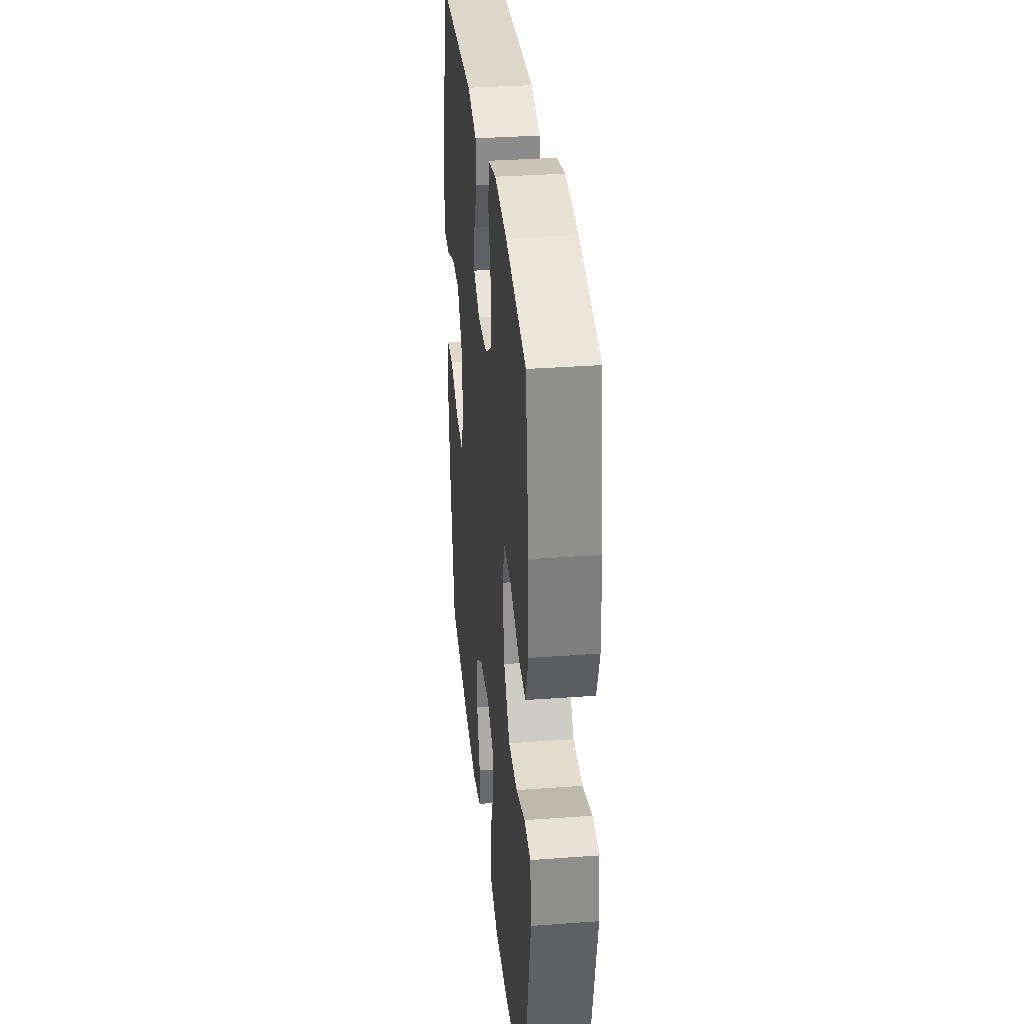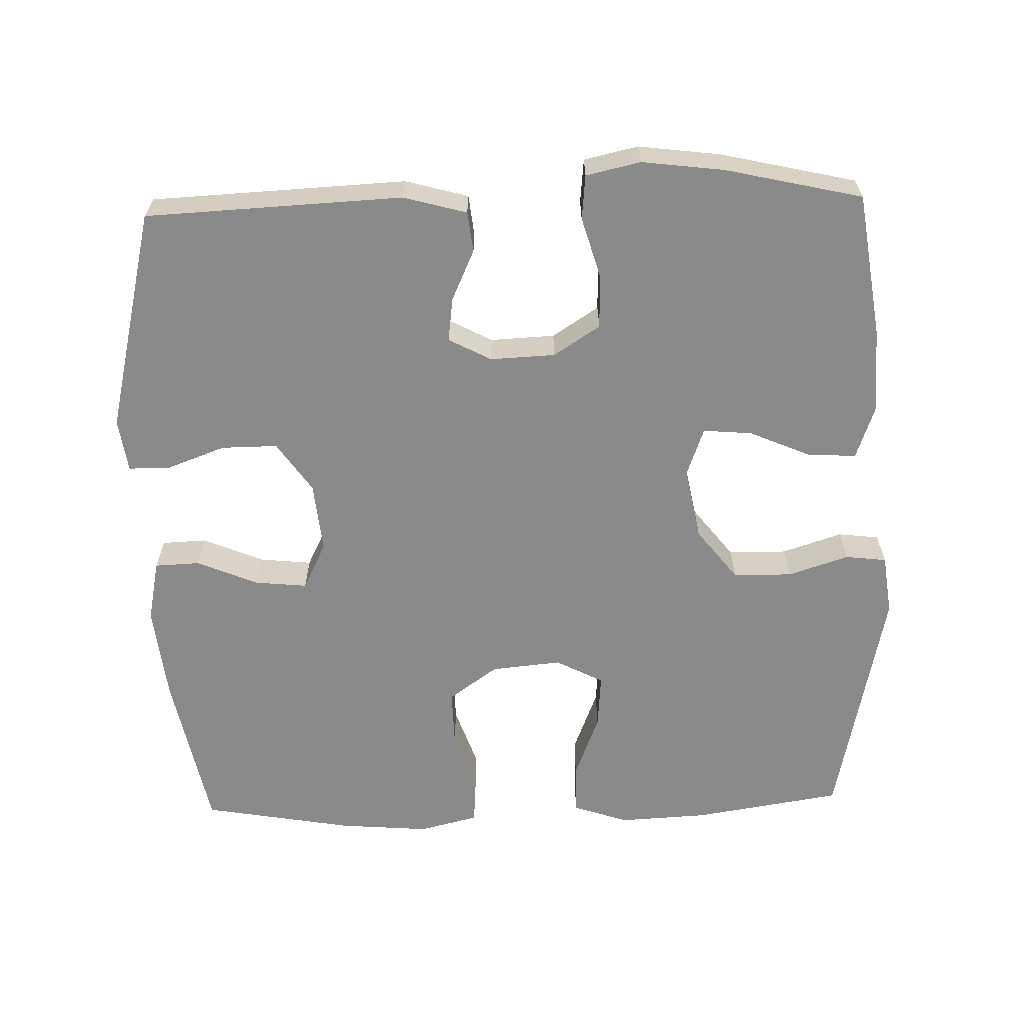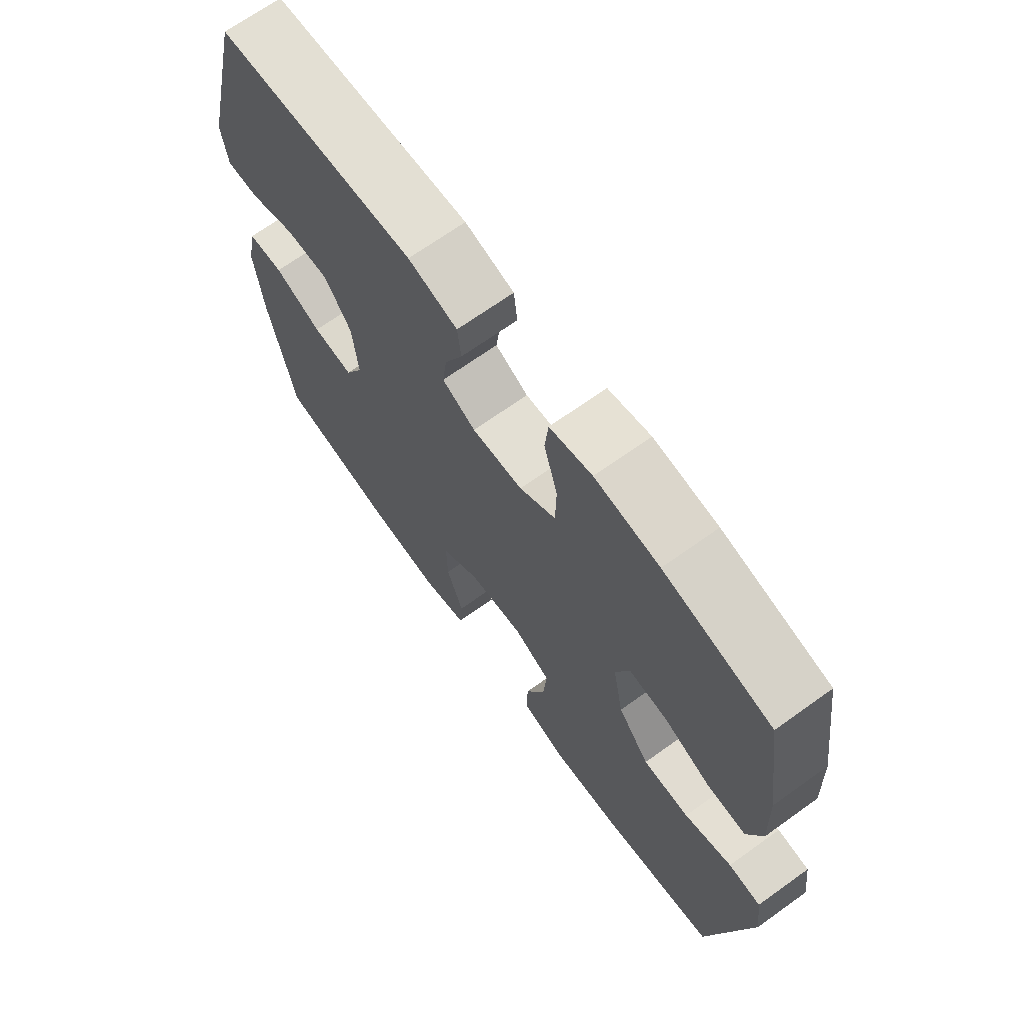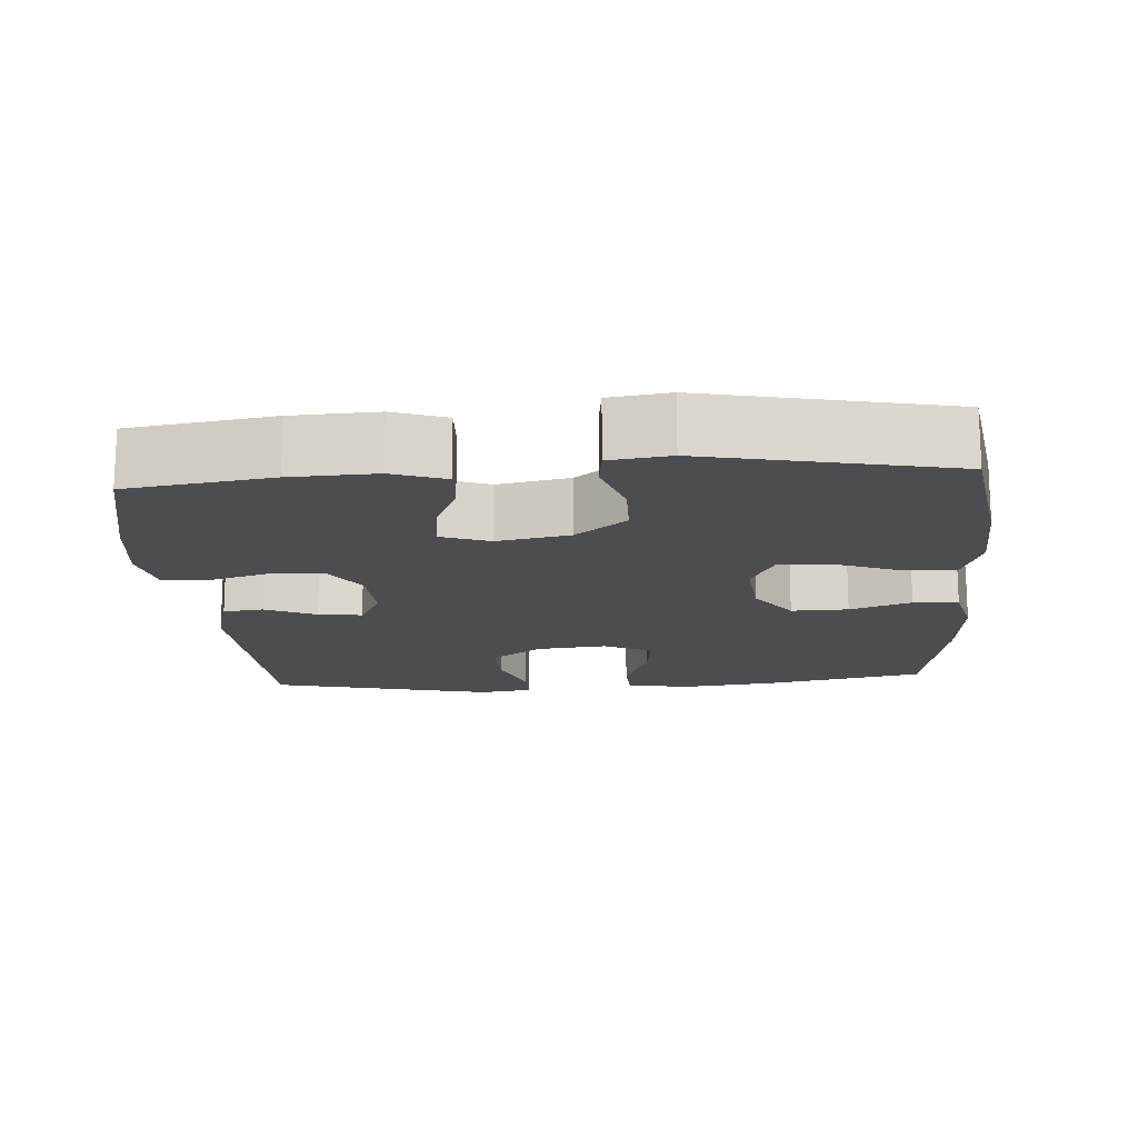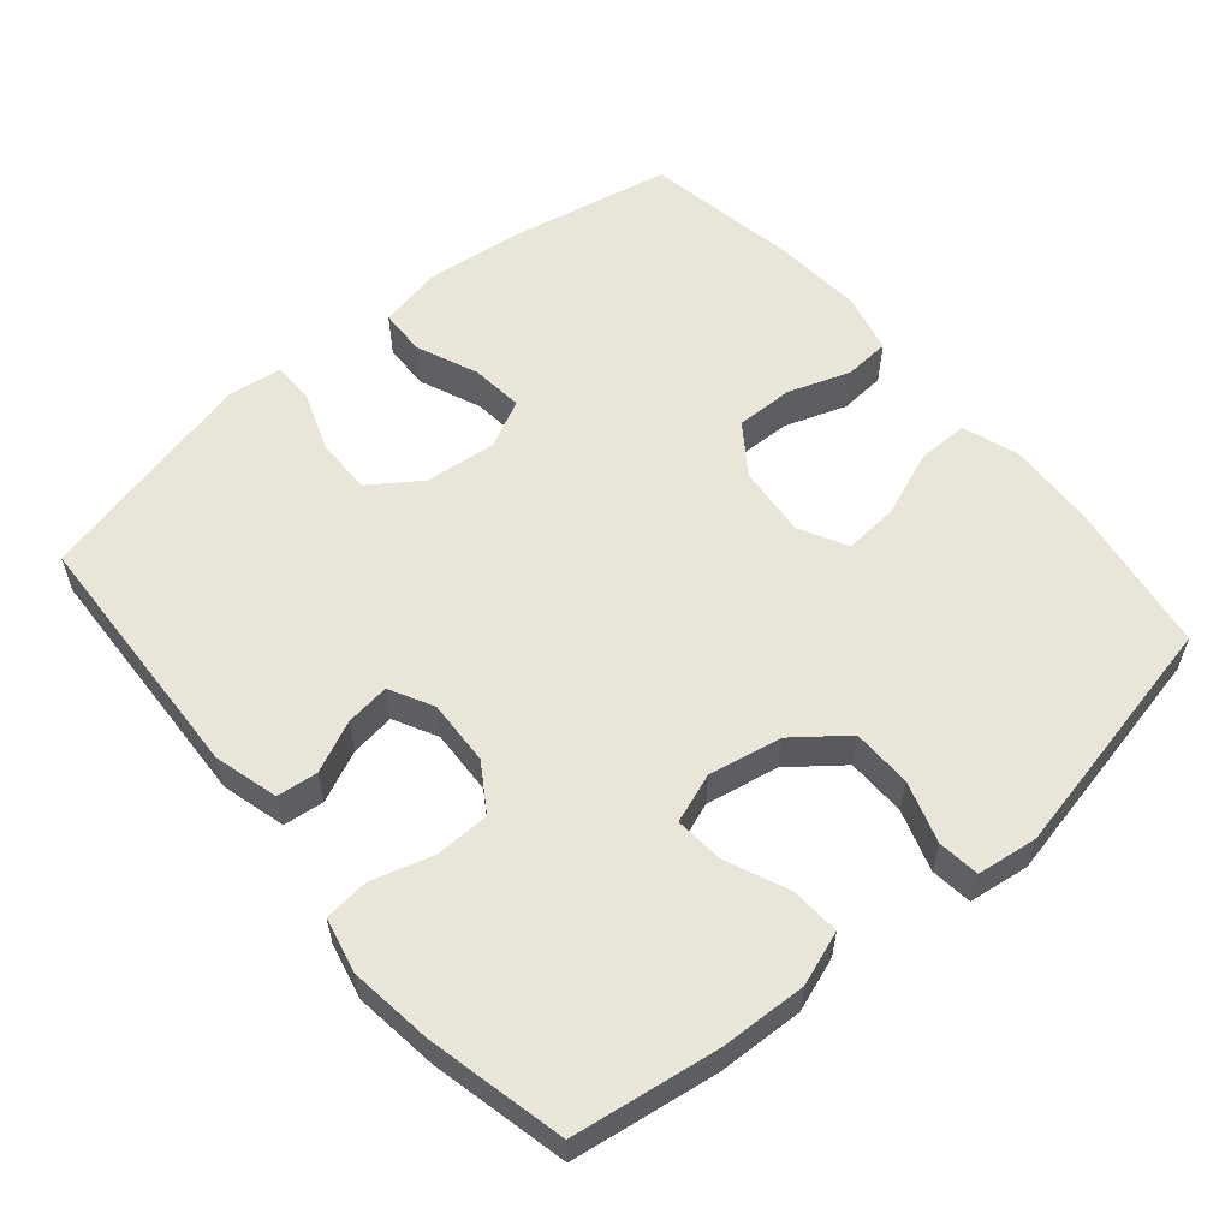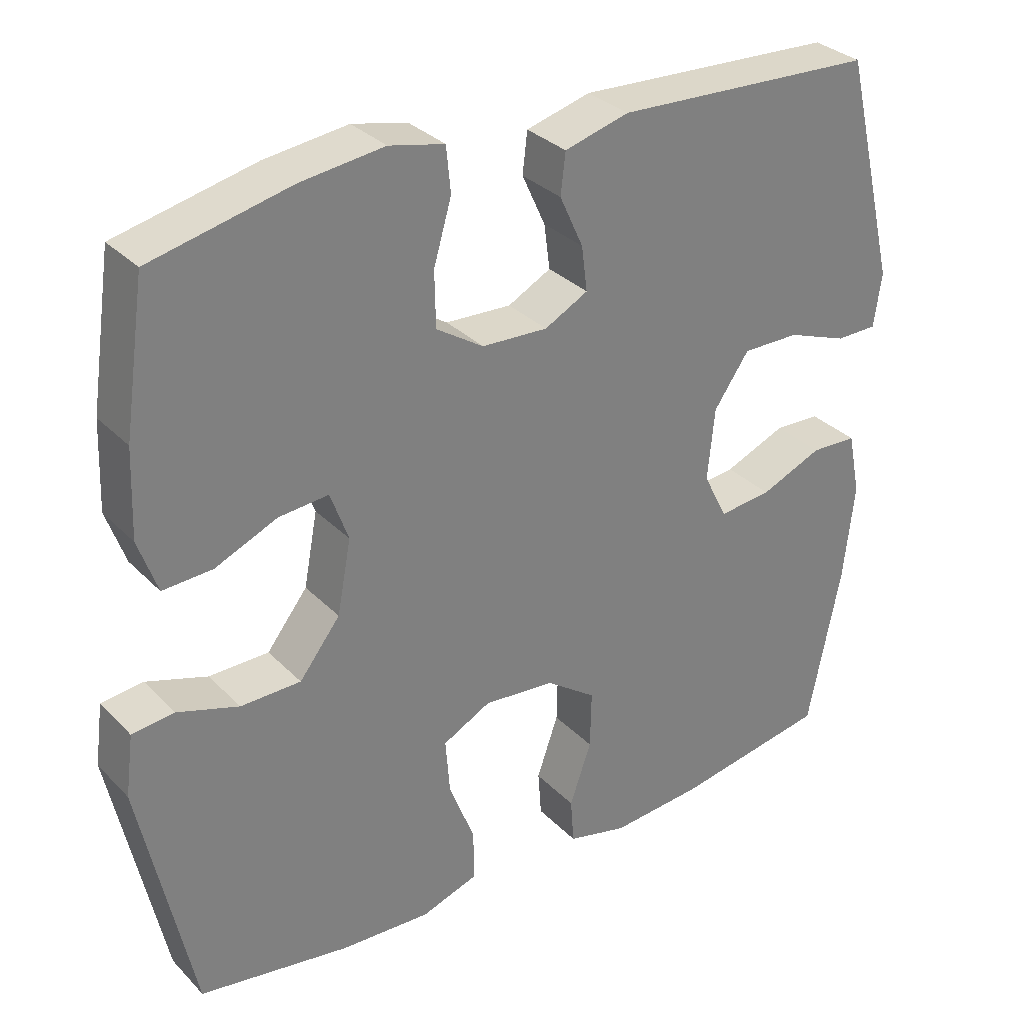
<metadata>
{"format":"obj","ext":"obj","renderer":"f3d","projection":"perspective","resolution":1024,"background":"white","views":[{"elev":33.2,"azim":84.2,"up":"+Z"},{"elev":-63.4,"azim":1.6,"up":"+Y"},{"elev":68.5,"azim":54.3,"up":"+Z"},{"elev":-16.1,"azim":94.2,"up":"+Y"},{"elev":57.9,"azim":49.8,"up":"+Y"},{"elev":31.5,"azim":144.3,"up":"+Z"}]}
</metadata>
<code>
o path1248
v 0.3119 0.0375 0.5477
v 0.1961 0.0375 0.5622
v 0.1196 0.0375 0.5451
v 0.1134 0.0375 0.4827
v 0.1382 0.0375 0.3976
v 0.1368 0.0375 0.321
v 0.07135 0.0375 0.2789
v -0.02001 0.0375 0.2747
v -0.08018 0.0375 0.3064
v -0.07217 0.0375 0.3682
v -0.03957 0.0375 0.4395
v -0.04613 0.0375 0.4963
v -0.1355 0.0375 0.5206
v -0.497 0.0375 0.5037
v -0.5724 0.0375 0.1898
v -0.5619 0.0375 0.115
v -0.5043 0.0375 0.1143
v -0.4207 0.0375 0.145
v -0.3416 0.0375 0.1457
v -0.293 0.0375 0.07551
v -0.2831 0.0375 -0.02382
v -0.3161 0.0375 -0.09004
v -0.3895 0.0375 -0.08244
v -0.4755 0.0375 -0.04642
v -0.5397 0.0375 -0.04896
v -0.5574 0.0375 -0.1363
v -0.5424 0.0375 -0.2714
v -0.497 0.0375 -0.498
v -0.2842 0.0375 -0.5352
v -0.1569 0.0375 -0.5455
v -0.07368 0.0375 -0.5252
v -0.06893 0.0375 -0.4615
v -0.09895 0.0375 -0.3752
v -0.1006 0.0375 -0.2951
v -0.03142 0.0375 -0.2461
v 0.06744 0.0375 -0.2367
v 0.1342 0.0375 -0.2715
v 0.1281 0.0375 -0.3483
v 0.09245 0.0375 -0.4394
v 0.09179 0.0375 -0.5106
v 0.1708 0.0375 -0.537
v 0.2953 0.0375 -0.5309
v 0.5049 0.0375 -0.498
v 0.5779 0.0375 -0.155
v 0.5666 0.0375 -0.07016
v 0.5084 0.0375 -0.06335
v 0.4233 0.0375 -0.09092
v 0.34 0.0375 -0.08967
v 0.2835 0.0375 -0.01738
v 0.2643 0.0375 0.08431
v 0.2892 0.0375 0.1528
v 0.3584 0.0375 0.1467
v 0.4444 0.0375 0.1095
v 0.5131 0.0375 0.1057
v 0.5395 0.0375 0.1805
v 0.5347 0.0375 0.3005
v 0.5049 0.0375 0.5037
v 0.3119 -0.0375 0.5477
v 0.1961 -0.0375 0.5622
v 0.1196 -0.0375 0.5451
v 0.1134 -0.0375 0.4827
v 0.1382 -0.0375 0.3976
v 0.1368 -0.0375 0.321
v 0.07135 -0.0375 0.2789
v -0.02001 -0.0375 0.2747
v -0.08018 -0.0375 0.3064
v -0.07217 -0.0375 0.3682
v -0.03957 -0.0375 0.4395
v -0.04613 -0.0375 0.4963
v -0.1355 -0.0375 0.5206
v -0.497 -0.0375 0.5037
v -0.5724 -0.0375 0.1898
v -0.5619 -0.0375 0.115
v -0.5043 -0.0375 0.1143
v -0.4207 -0.0375 0.145
v -0.3416 -0.0375 0.1457
v -0.293 -0.0375 0.07551
v -0.2831 -0.0375 -0.02382
v -0.3161 -0.0375 -0.09004
v -0.3895 -0.0375 -0.08244
v -0.4755 -0.0375 -0.04642
v -0.5397 -0.0375 -0.04896
v -0.5574 -0.0375 -0.1363
v -0.5424 -0.0375 -0.2714
v -0.497 -0.0375 -0.498
v -0.2842 -0.0375 -0.5352
v -0.1569 -0.0375 -0.5455
v -0.07368 -0.0375 -0.5252
v -0.06893 -0.0375 -0.4615
v -0.09895 -0.0375 -0.3752
v -0.1006 -0.0375 -0.2951
v -0.03142 -0.0375 -0.2461
v 0.06744 -0.0375 -0.2367
v 0.1342 -0.0375 -0.2715
v 0.1281 -0.0375 -0.3483
v 0.09245 -0.0375 -0.4394
v 0.09179 -0.0375 -0.5106
v 0.1708 -0.0375 -0.537
v 0.2953 -0.0375 -0.5309
v 0.5049 -0.0375 -0.498
v 0.5779 -0.0375 -0.155
v 0.5666 -0.0375 -0.07016
v 0.5084 -0.0375 -0.06335
v 0.4233 -0.0375 -0.09092
v 0.34 -0.0375 -0.08967
v 0.2835 -0.0375 -0.01738
v 0.2643 -0.0375 0.08431
v 0.2892 -0.0375 0.1528
v 0.3584 -0.0375 0.1467
v 0.4444 -0.0375 0.1095
v 0.5131 -0.0375 0.1057
v 0.5395 -0.0375 0.1805
v 0.5347 -0.0375 0.3005
v 0.5049 -0.0375 0.5037
v 0.3119 0.0375 0.5477
v 0.1961 0.0375 0.5622
v 0.1196 0.0375 0.5451
v 0.1196 0.0375 0.5451
v 0.1134 0.0375 0.4827
v -0.04613 0.0375 0.4963
v -0.04613 0.0375 0.4963
v -0.1355 0.0375 0.5206
v 0.5049 0.0375 0.5037
v 0.5049 0.0375 0.5037
v -0.497 0.0375 0.5037
v -0.497 0.0375 0.5037
v -0.03957 0.0375 0.4395
v 0.1382 0.0375 0.3976
v -0.07217 0.0375 0.3682
v 0.5347 0.0375 0.3005
v 0.1368 0.0375 0.321
v -0.08018 0.0375 0.3064
v -0.08018 0.0375 0.3064
v 0.07135 0.0375 0.2789
v -0.5724 0.0375 0.1898
v -0.02001 0.0375 0.2747
v 0.5395 0.0375 0.1805
v -0.5619 0.0375 0.115
v -0.5619 0.0375 0.115
v 0.5131 0.0375 0.1057
v 0.5131 0.0375 0.1057
v 0.2892 0.0375 0.1528
v 0.2892 0.0375 0.1528
v 0.3584 0.0375 0.1467
v 0.2643 0.0375 0.08431
v -0.4207 0.0375 0.145
v -0.3416 0.0375 0.1457
v 0.4444 0.0375 0.1095
v -0.293 0.0375 0.07551
v -0.5043 0.0375 0.1143
v 0.2835 0.0375 -0.01738
v -0.2831 0.0375 -0.02382
v 0.34 0.0375 -0.08967
v -0.3161 0.0375 -0.09004
v -0.3161 0.0375 -0.09004
v -0.3895 0.0375 -0.08244
v -0.4755 0.0375 -0.04642
v -0.5397 0.0375 -0.04896
v -0.5397 0.0375 -0.04896
v -0.5574 0.0375 -0.1363
v 0.5666 0.0375 -0.07016
v 0.5666 0.0375 -0.07016
v 0.5084 0.0375 -0.06335
v 0.4233 0.0375 -0.09092
v 0.5779 0.0375 -0.155
v -0.5424 0.0375 -0.2714
v 0.06744 0.0375 -0.2367
v 0.1342 0.0375 -0.2715
v 0.1342 0.0375 -0.2715
v -0.03142 0.0375 -0.2461
v -0.1006 0.0375 -0.2951
v 0.1281 0.0375 -0.3483
v -0.09895 0.0375 -0.3752
v 0.09245 0.0375 -0.4394
v -0.06893 0.0375 -0.4615
v 0.5049 0.0375 -0.498
v 0.5049 0.0375 -0.498
v 0.09179 0.0375 -0.5106
v 0.09179 0.0375 -0.5106
v -0.07368 0.0375 -0.5252
v -0.07368 0.0375 -0.5252
v -0.497 0.0375 -0.498
v -0.497 0.0375 -0.498
v 0.1708 0.0375 -0.537
v 0.2953 0.0375 -0.5309
v -0.2842 0.0375 -0.5352
v -0.1569 0.0375 -0.5455
v 0.3119 -0.0375 0.5477
v 0.1961 -0.0375 0.5622
v 0.1196 -0.0375 0.5451
v 0.1196 -0.0375 0.5451
v 0.1134 -0.0375 0.4827
v -0.04613 -0.0375 0.4963
v -0.04613 -0.0375 0.4963
v -0.1355 -0.0375 0.5206
v 0.5049 -0.0375 0.5037
v 0.5049 -0.0375 0.5037
v -0.497 -0.0375 0.5037
v -0.497 -0.0375 0.5037
v -0.03957 -0.0375 0.4395
v 0.1382 -0.0375 0.3976
v -0.07217 -0.0375 0.3682
v 0.5347 -0.0375 0.3005
v 0.1368 -0.0375 0.321
v -0.08018 -0.0375 0.3064
v -0.08018 -0.0375 0.3064
v 0.07135 -0.0375 0.2789
v -0.5724 -0.0375 0.1898
v -0.02001 -0.0375 0.2747
v 0.5395 -0.0375 0.1805
v -0.5619 -0.0375 0.115
v -0.5619 -0.0375 0.115
v 0.5131 -0.0375 0.1057
v 0.5131 -0.0375 0.1057
v 0.2892 -0.0375 0.1528
v 0.2892 -0.0375 0.1528
v 0.3584 -0.0375 0.1467
v 0.2643 -0.0375 0.08431
v -0.4207 -0.0375 0.145
v -0.3416 -0.0375 0.1457
v 0.4444 -0.0375 0.1095
v -0.293 -0.0375 0.07551
v -0.5043 -0.0375 0.1143
v 0.2835 -0.0375 -0.01738
v -0.2831 -0.0375 -0.02382
v 0.34 -0.0375 -0.08967
v -0.3161 -0.0375 -0.09004
v -0.3161 -0.0375 -0.09004
v -0.3895 -0.0375 -0.08244
v -0.4755 -0.0375 -0.04642
v -0.5397 -0.0375 -0.04896
v -0.5397 -0.0375 -0.04896
v -0.5574 -0.0375 -0.1363
v 0.5666 -0.0375 -0.07016
v 0.5666 -0.0375 -0.07016
v 0.5084 -0.0375 -0.06335
v 0.4233 -0.0375 -0.09092
v 0.5779 -0.0375 -0.155
v -0.5424 -0.0375 -0.2714
v 0.06744 -0.0375 -0.2367
v 0.1342 -0.0375 -0.2715
v 0.1342 -0.0375 -0.2715
v -0.03142 -0.0375 -0.2461
v -0.1006 -0.0375 -0.2951
v 0.1281 -0.0375 -0.3483
v -0.09895 -0.0375 -0.3752
v 0.09245 -0.0375 -0.4394
v -0.06893 -0.0375 -0.4615
v 0.5049 -0.0375 -0.498
v 0.5049 -0.0375 -0.498
v 0.09179 -0.0375 -0.5106
v 0.09179 -0.0375 -0.5106
v -0.07368 -0.0375 -0.5252
v -0.07368 -0.0375 -0.5252
v -0.497 -0.0375 -0.498
v -0.497 -0.0375 -0.498
v 0.1708 -0.0375 -0.537
v 0.2953 -0.0375 -0.5309
v -0.2842 -0.0375 -0.5352
v -0.1569 -0.0375 -0.5455
f 209 240 218
f 210 221 213
f 210 217 221
f 249 226 258
f 260 246 259
f 239 259 244
f 246 260 248
f 229 239 227
f 243 227 244
f 208 219 198
f 223 208 211
f 218 240 224
f 244 259 246
f 204 188 201
f 231 233 230
f 215 217 203
f 195 205 202
f 236 238 234
f 215 207 218
f 209 243 240
f 207 209 218
f 226 241 258
f 209 225 243
f 258 245 257
f 195 220 205
f 257 247 251
f 193 195 200
f 239 229 233
f 237 238 236
f 238 237 249
f 205 222 209
f 198 220 195
f 201 189 192
f 203 217 210
f 259 239 255
f 230 233 229
f 189 201 188
f 204 207 215
f 219 220 198
f 203 188 215
f 222 205 220
f 245 247 257
f 248 260 253
f 209 222 225
f 225 227 243
f 200 195 202
f 258 241 245
f 188 204 215
f 188 203 196
f 219 208 223
f 240 241 224
f 224 241 226
f 227 239 244
f 192 189 190
f 237 226 249
f 1 2 59 58
f 2 118 191 59
f 3 4 61 60
f 121 13 70 194
f 124 1 58 197
f 13 126 199 70
f 11 12 69 68
f 4 5 62 61
f 10 11 68 67
f 56 57 114 113
f 5 6 63 62
f 133 10 67 206
f 6 7 64 63
f 14 15 72 71
f 8 9 66 65
f 55 56 113 112
f 7 8 65 64
f 15 139 212 72
f 141 55 112 214
f 143 52 109 216
f 50 51 108 107
f 18 19 76 75
f 53 54 111 110
f 52 53 110 109
f 19 20 77 76
f 17 18 75 74
f 16 17 74 73
f 49 50 107 106
f 20 21 78 77
f 48 49 106 105
f 21 155 228 78
f 23 24 81 80
f 24 159 232 81
f 25 26 83 82
f 162 46 103 235
f 46 47 104 103
f 44 45 102 101
f 22 23 80 79
f 47 48 105 104
f 26 27 84 83
f 36 169 242 93
f 35 36 93 92
f 34 35 92 91
f 37 38 95 94
f 33 34 91 90
f 38 39 96 95
f 32 33 90 89
f 177 44 101 250
f 39 179 252 96
f 181 32 89 254
f 27 183 256 84
f 40 41 98 97
f 42 43 100 99
f 41 42 99 98
f 28 29 86 85
f 30 31 88 87
f 29 30 87 86
f 136 145 167
f 137 140 148
f 137 148 144
f 176 185 153
f 187 186 173
f 166 171 186
f 173 175 187
f 156 154 166
f 170 171 154
f 135 125 146
f 150 138 135
f 145 151 167
f 171 173 186
f 131 128 115
f 158 157 160
f 142 130 144
f 122 129 132
f 163 161 165
f 142 145 134
f 136 167 170
f 134 145 136
f 153 185 168
f 136 170 152
f 185 184 172
f 122 132 147
f 184 178 174
f 120 127 122
f 166 160 156
f 164 163 165
f 165 176 164
f 132 136 149
f 125 122 147
f 128 119 116
f 130 137 144
f 186 182 166
f 157 156 160
f 116 115 128
f 131 142 134
f 146 125 147
f 130 142 115
f 149 147 132
f 172 184 174
f 175 180 187
f 136 152 149
f 152 170 154
f 127 129 122
f 185 172 168
f 115 142 131
f 115 123 130
f 146 150 135
f 167 151 168
f 151 153 168
f 154 171 166
f 119 117 116
f 164 176 153

</code>
